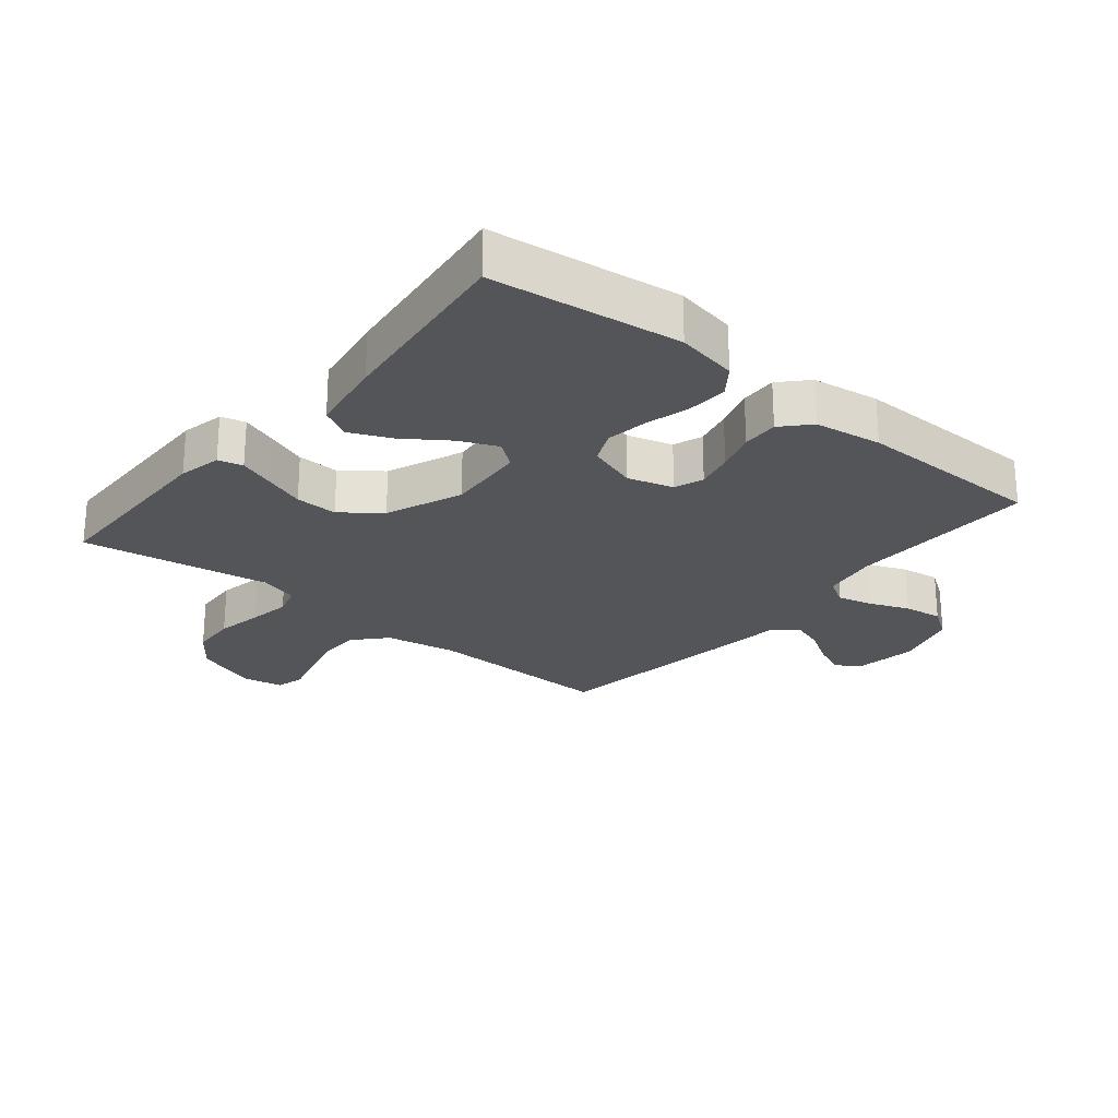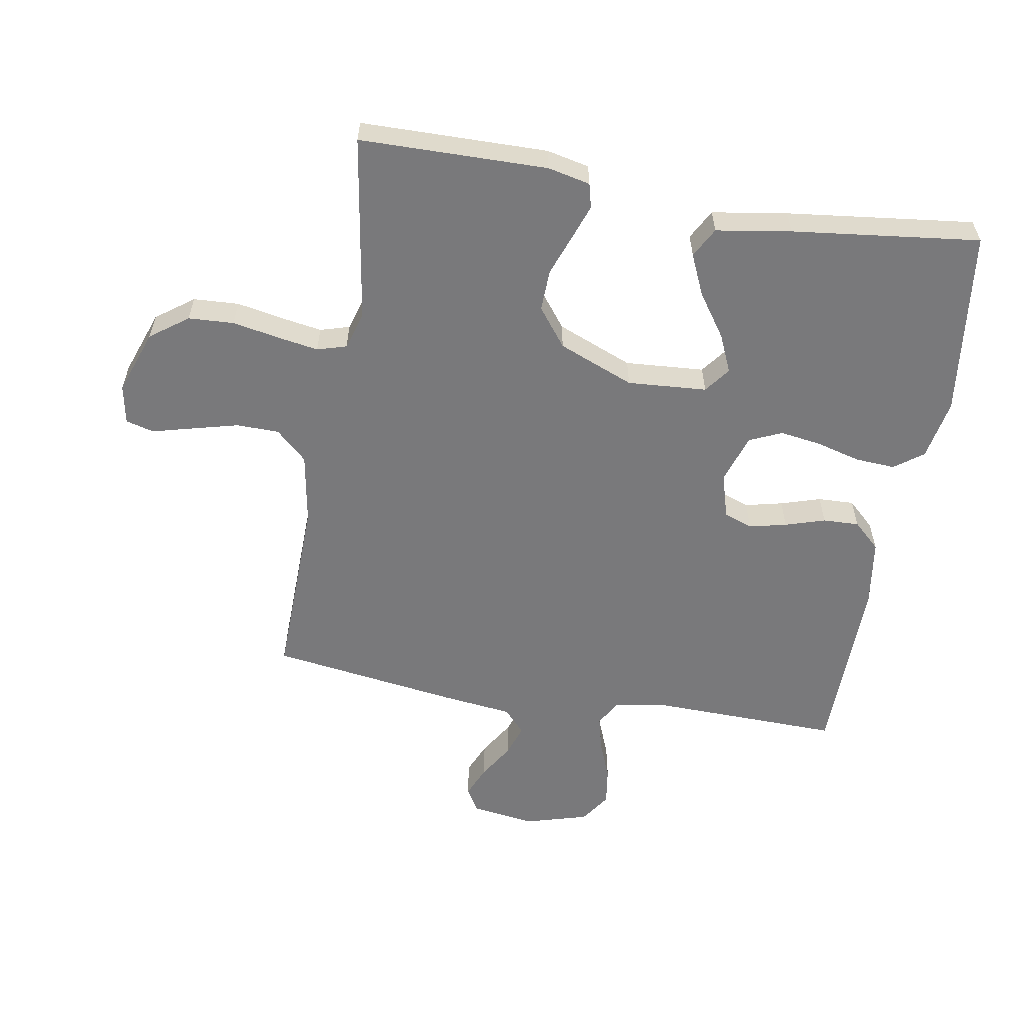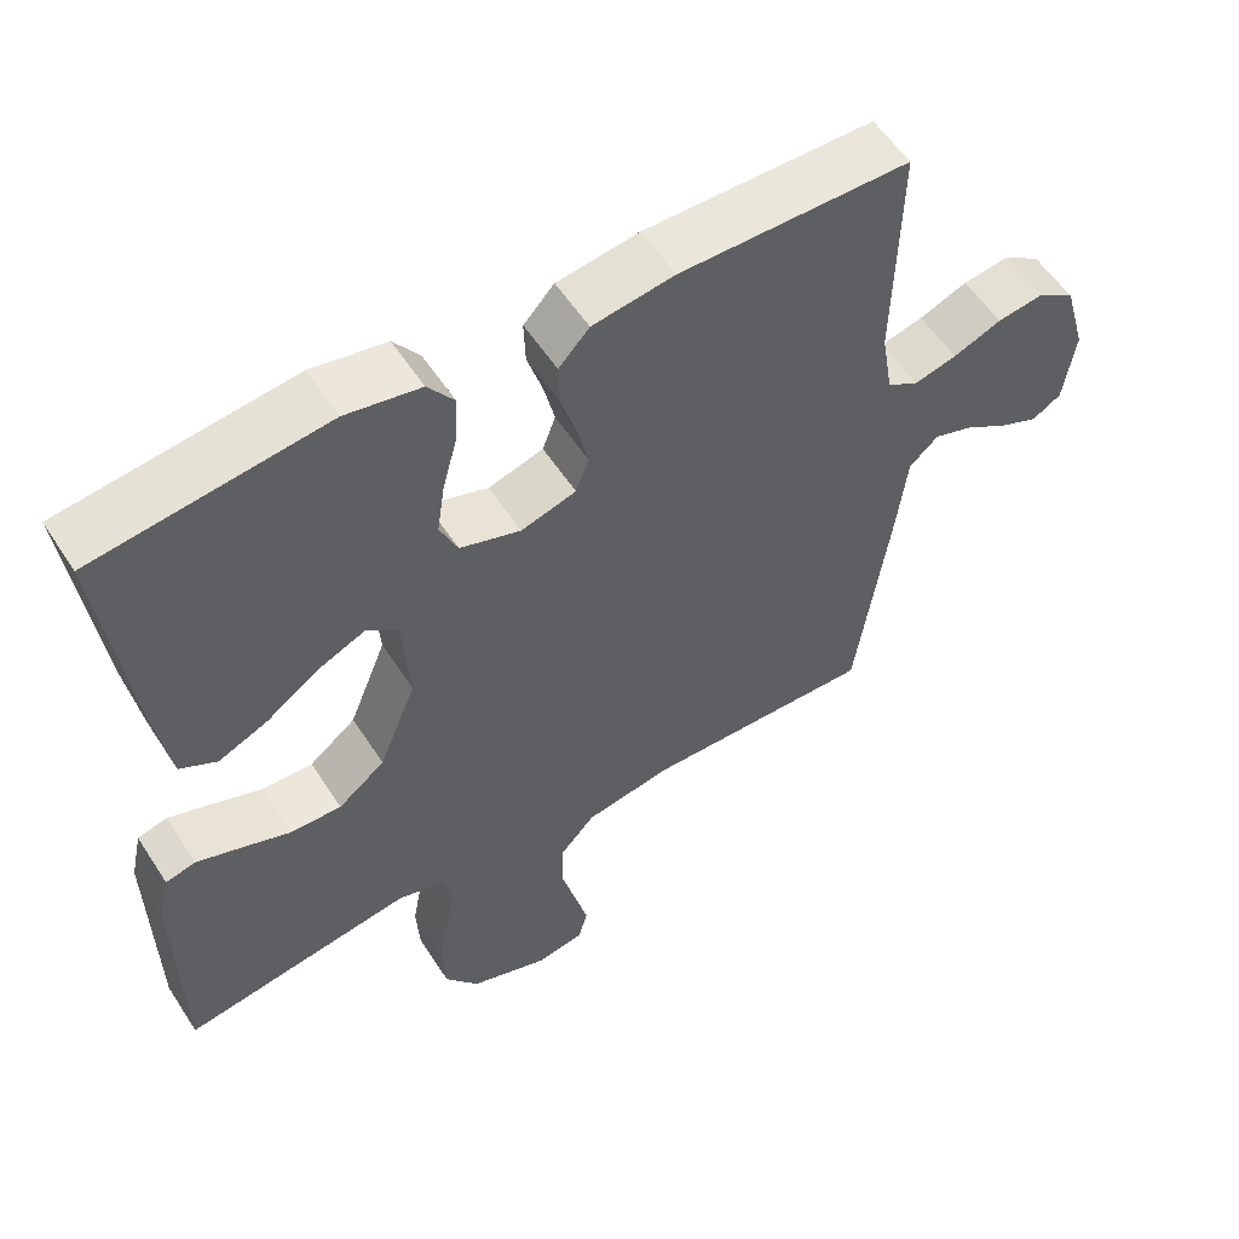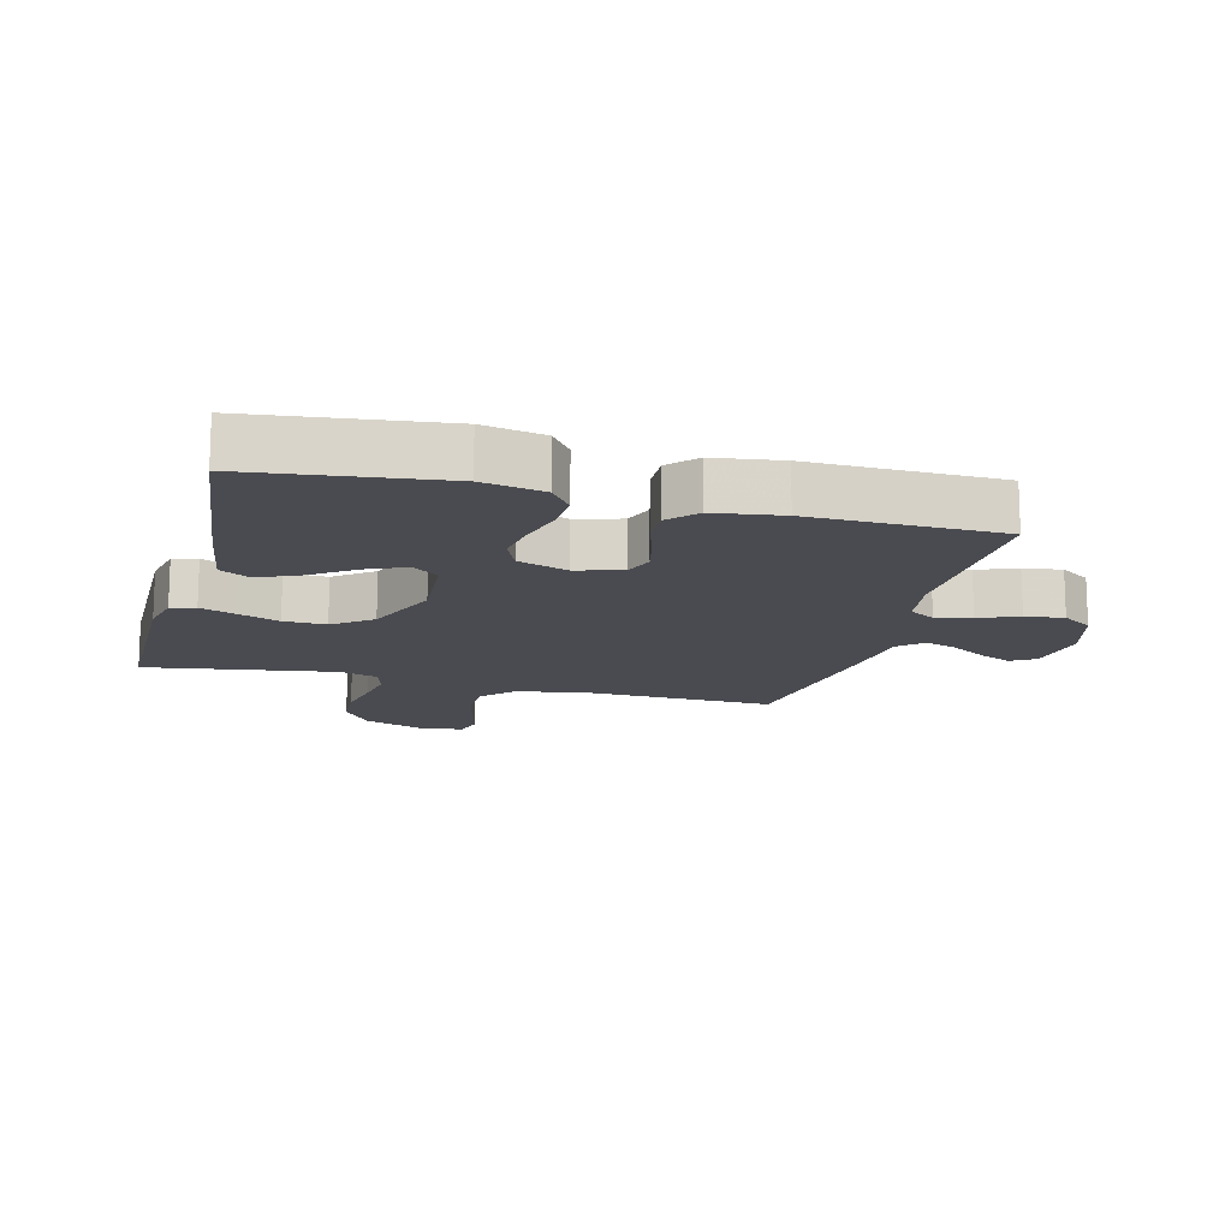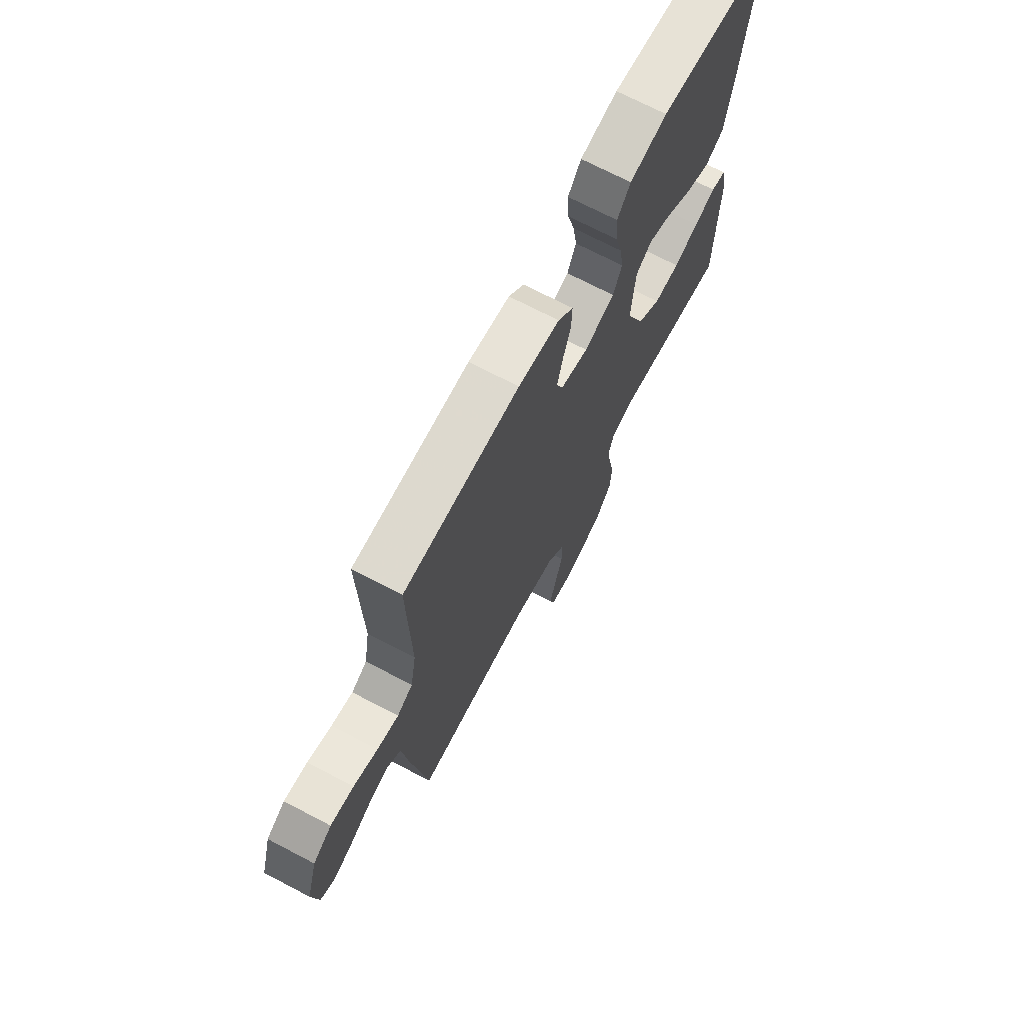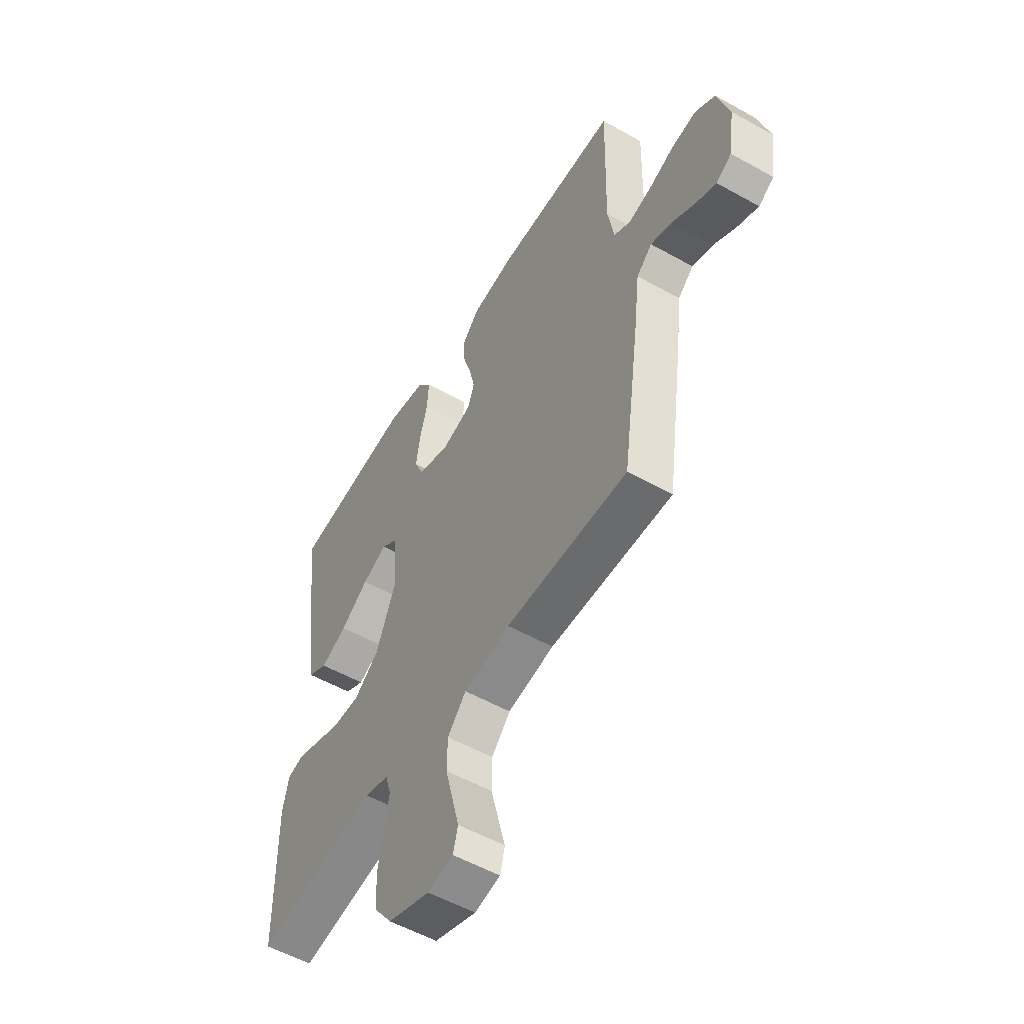
<metadata>
{"format":"obj","ext":"obj","renderer":"f3d","projection":"perspective","resolution":1024,"background":"white","views":[{"elev":-24.5,"azim":-39.4,"up":"+Y"},{"elev":-57.9,"azim":-99.8,"up":"+Y"},{"elev":55.9,"azim":-32.5,"up":"+Z"},{"elev":-14.6,"azim":-14.9,"up":"+Y"},{"elev":71.1,"azim":117.6,"up":"+Z"},{"elev":-54.5,"azim":59.2,"up":"+Z"}]}
</metadata>
<code>
v 0.5 0.07 0.5
v 0.493 0.07 0.2
v 0.508 0.07 0.111
v 0.549 0.07 0.087
v 0.605 0.07 0.101
v 0.668 0.07 0.126
v 0.729 0.07 0.135
v 0.778 0.07 0.102
v 0.807 0.07 0
v 0.792 0.07 -0.101
v 0.754 0.07 -0.124
v 0.703 0.07 -0.102
v 0.646 0.07 -0.067
v 0.595 0.07 -0.05
v 0.557 0.07 -0.084
v 0.543 0.07 -0.2
v 0.5 0.07 -0.5
v 0.2 0.07 -0.493
v 0.086 0.07 -0.513
v 0.04 0.07 -0.563
v 0.039 0.07 -0.631
v 0.058 0.07 -0.705
v 0.075 0.07 -0.77
v 0.063 0.07 -0.815
v 0 0.07 -0.827
v -0.103 0.07 -0.79
v -0.147 0.07 -0.73
v -0.151 0.07 -0.657
v -0.137 0.07 -0.583
v -0.126 0.07 -0.517
v -0.14 0.07 -0.47
v -0.2 0.07 -0.452
v -0.5 0.07 -0.5
v -0.504 0.07 -0.2
v -0.489 0.07 -0.132
v -0.45 0.07 -0.122
v -0.394 0.07 -0.142
v -0.329 0.07 -0.166
v -0.262 0.07 -0.168
v -0.201 0.07 -0.121
v -0.152 0.07 0
v -0.161 0.07 0.127
v -0.202 0.07 0.158
v -0.263 0.07 0.131
v -0.332 0.07 0.083
v -0.397 0.07 0.054
v -0.445 0.07 0.08
v -0.464 0.07 0.2
v -0.5 0.07 0.5
v -0.2 0.07 0.538
v -0.103 0.07 0.52
v -0.069 0.07 0.474
v -0.073 0.07 0.41
v -0.092 0.07 0.339
v -0.102 0.07 0.273
v -0.079 0.07 0.221
v 0 0.07 0.195
v 0.072 0.07 0.216
v 0.089 0.07 0.262
v 0.075 0.07 0.322
v 0.055 0.07 0.386
v 0.053 0.07 0.444
v 0.093 0.07 0.487
v 0.2 0.07 0.503
v 0.5 0 0.5
v 0.493 0 0.2
v 0.508 0 0.111
v 0.549 0 0.087
v 0.605 0 0.101
v 0.668 0 0.126
v 0.729 0 0.135
v 0.778 0 0.102
v 0.807 0 0
v 0.792 0 -0.101
v 0.754 0 -0.124
v 0.703 0 -0.102
v 0.646 0 -0.067
v 0.595 0 -0.05
v 0.557 0 -0.084
v 0.543 0 -0.2
v 0.5 0 -0.5
v 0.2 0 -0.493
v 0.086 0 -0.513
v 0.04 0 -0.563
v 0.039 0 -0.631
v 0.058 0 -0.705
v 0.075 0 -0.77
v 0.063 0 -0.815
v 0 0 -0.827
v -0.103 0 -0.79
v -0.147 0 -0.73
v -0.151 0 -0.657
v -0.137 0 -0.583
v -0.126 0 -0.517
v -0.14 0 -0.47
v -0.2 0 -0.452
v -0.5 0 -0.5
v -0.504 0 -0.2
v -0.489 0 -0.132
v -0.45 0 -0.122
v -0.394 0 -0.142
v -0.329 0 -0.166
v -0.262 0 -0.168
v -0.201 0 -0.121
v -0.152 0 0
v -0.161 0 0.127
v -0.202 0 0.158
v -0.263 0 0.131
v -0.332 0 0.083
v -0.397 0 0.054
v -0.445 0 0.08
v -0.464 0 0.2
v -0.5 0 0.5
v -0.2 0 0.538
v -0.103 0 0.52
v -0.069 0 0.474
v -0.073 0 0.41
v -0.092 0 0.339
v -0.102 0 0.273
v -0.079 0 0.221
v 0 0 0.195
v 0.072 0 0.216
v 0.089 0 0.262
v 0.075 0 0.322
v 0.055 0 0.386
v 0.053 0 0.444
v 0.093 0 0.487
v 0.2 0 0.503
f 63 64 1 2
f 60 61 62 63
f 59 60 63 2
f 58 59 2 3
f 57 58 3 4
f 51 52 53 54
f 51 54 55
f 50 51 55
f 49 50 55
f 48 49 55 56
f 44 45 46 47
f 43 44 47 48
f 35 36 37 38
f 33 34 35 38
f 32 33 38 39
f 31 32 39 40
f 26 27 28 29
f 26 29 30
f 25 26 30
f 22 23 24 25
f 21 22 25 30
f 20 21 30 31
f 15 16 17 18
f 15 18 19
f 10 11 12 13
f 10 13 14
f 9 10 14
f 8 9 14
f 5 6 7 8
f 4 5 8 14
f 57 4 14 15
f 43 48 56 57
f 42 43 57 15
f 20 31 40 41
f 19 20 41 42
f 15 19 42
f 66 65 128 127
f 127 126 125 124
f 66 127 124 123
f 67 66 123 122
f 68 67 122 121
f 118 117 116 115
f 119 118 115
f 119 115 114
f 119 114 113
f 120 119 113 112
f 111 110 109 108
f 112 111 108 107
f 102 101 100 99
f 102 99 98 97
f 103 102 97 96
f 104 103 96 95
f 93 92 91 90
f 94 93 90
f 94 90 89
f 89 88 87 86
f 94 89 86 85
f 95 94 85 84
f 82 81 80 79
f 83 82 79
f 77 76 75 74
f 78 77 74
f 78 74 73
f 78 73 72
f 72 71 70 69
f 78 72 69 68
f 79 78 68 121
f 121 120 112 107
f 79 121 107 106
f 105 104 95 84
f 106 105 84 83
f 106 83 79
f 1 65 66 2
f 2 66 67 3
f 3 67 68 4
f 4 68 69 5
f 5 69 70 6
f 6 70 71 7
f 7 71 72 8
f 8 72 73 9
f 9 73 74 10
f 10 74 75 11
f 11 75 76 12
f 12 76 77 13
f 13 77 78 14
f 14 78 79 15
f 15 79 80 16
f 16 80 81 17
f 17 81 82 18
f 18 82 83 19
f 19 83 84 20
f 20 84 85 21
f 21 85 86 22
f 22 86 87 23
f 23 87 88 24
f 24 88 89 25
f 25 89 90 26
f 26 90 91 27
f 27 91 92 28
f 28 92 93 29
f 29 93 94 30
f 30 94 95 31
f 31 95 96 32
f 32 96 97 33
f 33 97 98 34
f 34 98 99 35
f 35 99 100 36
f 36 100 101 37
f 37 101 102 38
f 38 102 103 39
f 39 103 104 40
f 40 104 105 41
f 41 105 106 42
f 42 106 107 43
f 43 107 108 44
f 44 108 109 45
f 45 109 110 46
f 46 110 111 47
f 47 111 112 48
f 48 112 113 49
f 49 113 114 50
f 50 114 115 51
f 51 115 116 52
f 52 116 117 53
f 53 117 118 54
f 54 118 119 55
f 55 119 120 56
f 56 120 121 57
f 57 121 122 58
f 58 122 123 59
f 59 123 124 60
f 60 124 125 61
f 61 125 126 62
f 62 126 127 63
f 63 127 128 64
f 64 128 65 1

</code>
